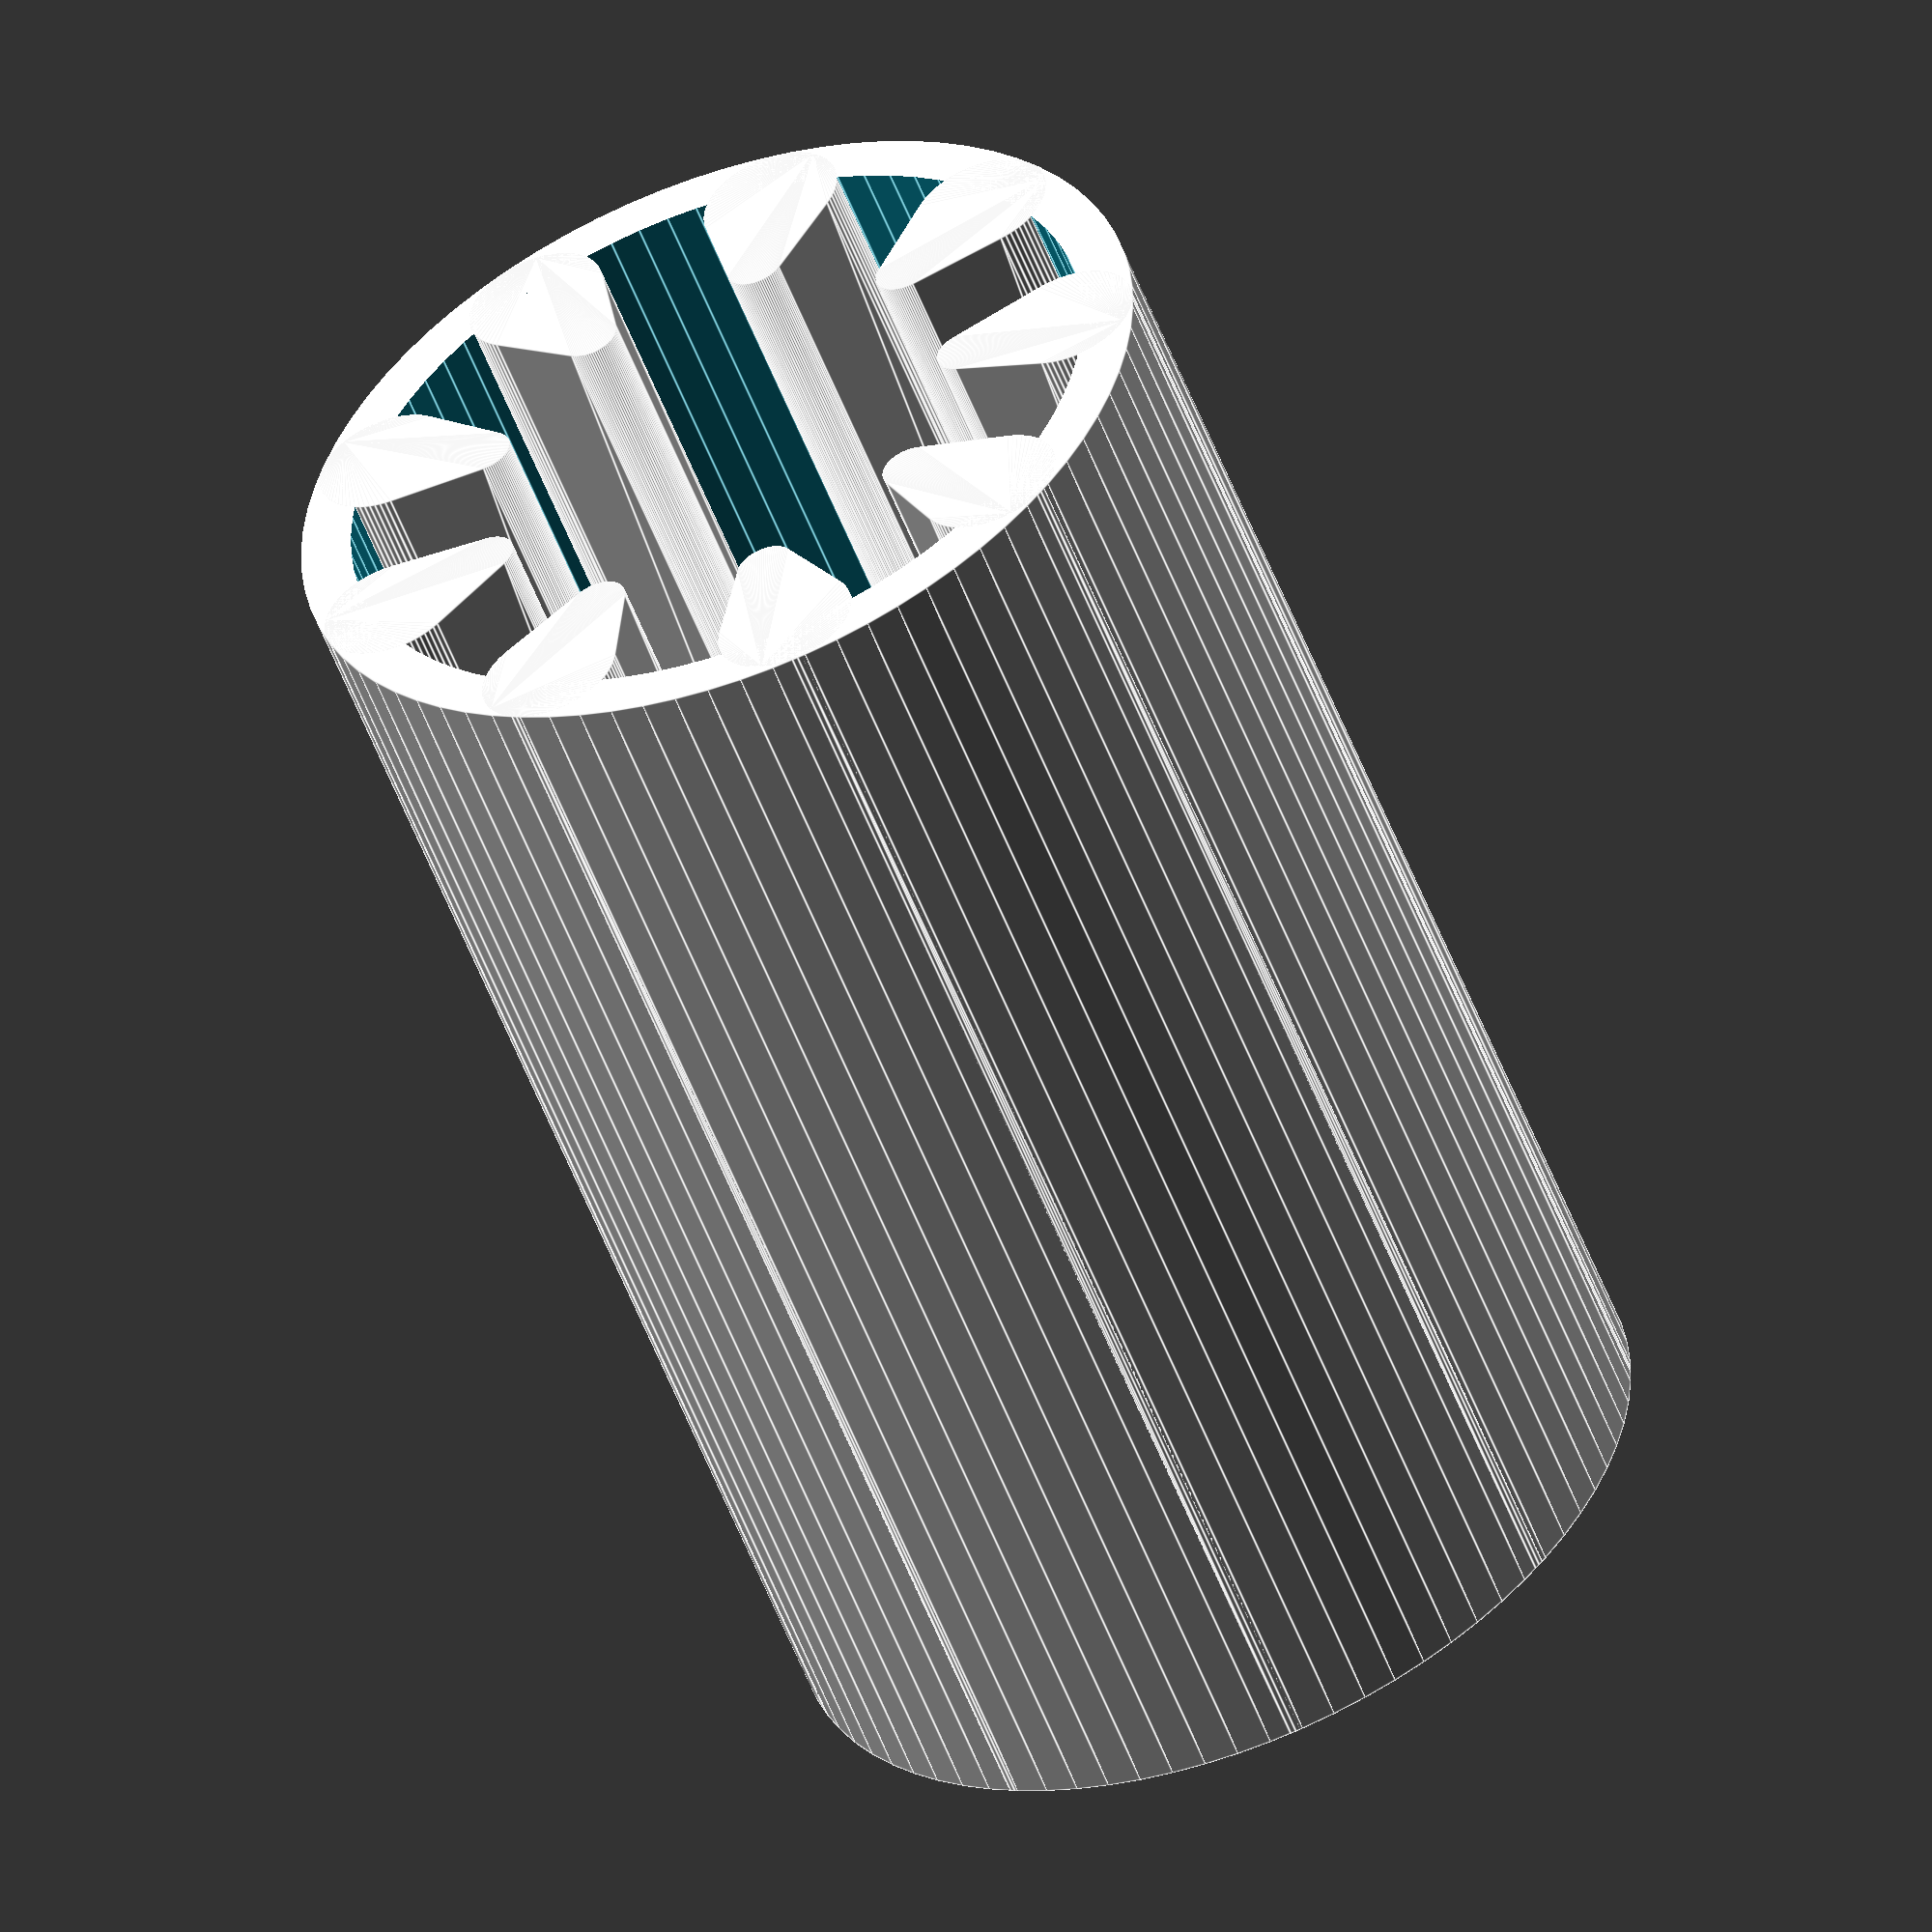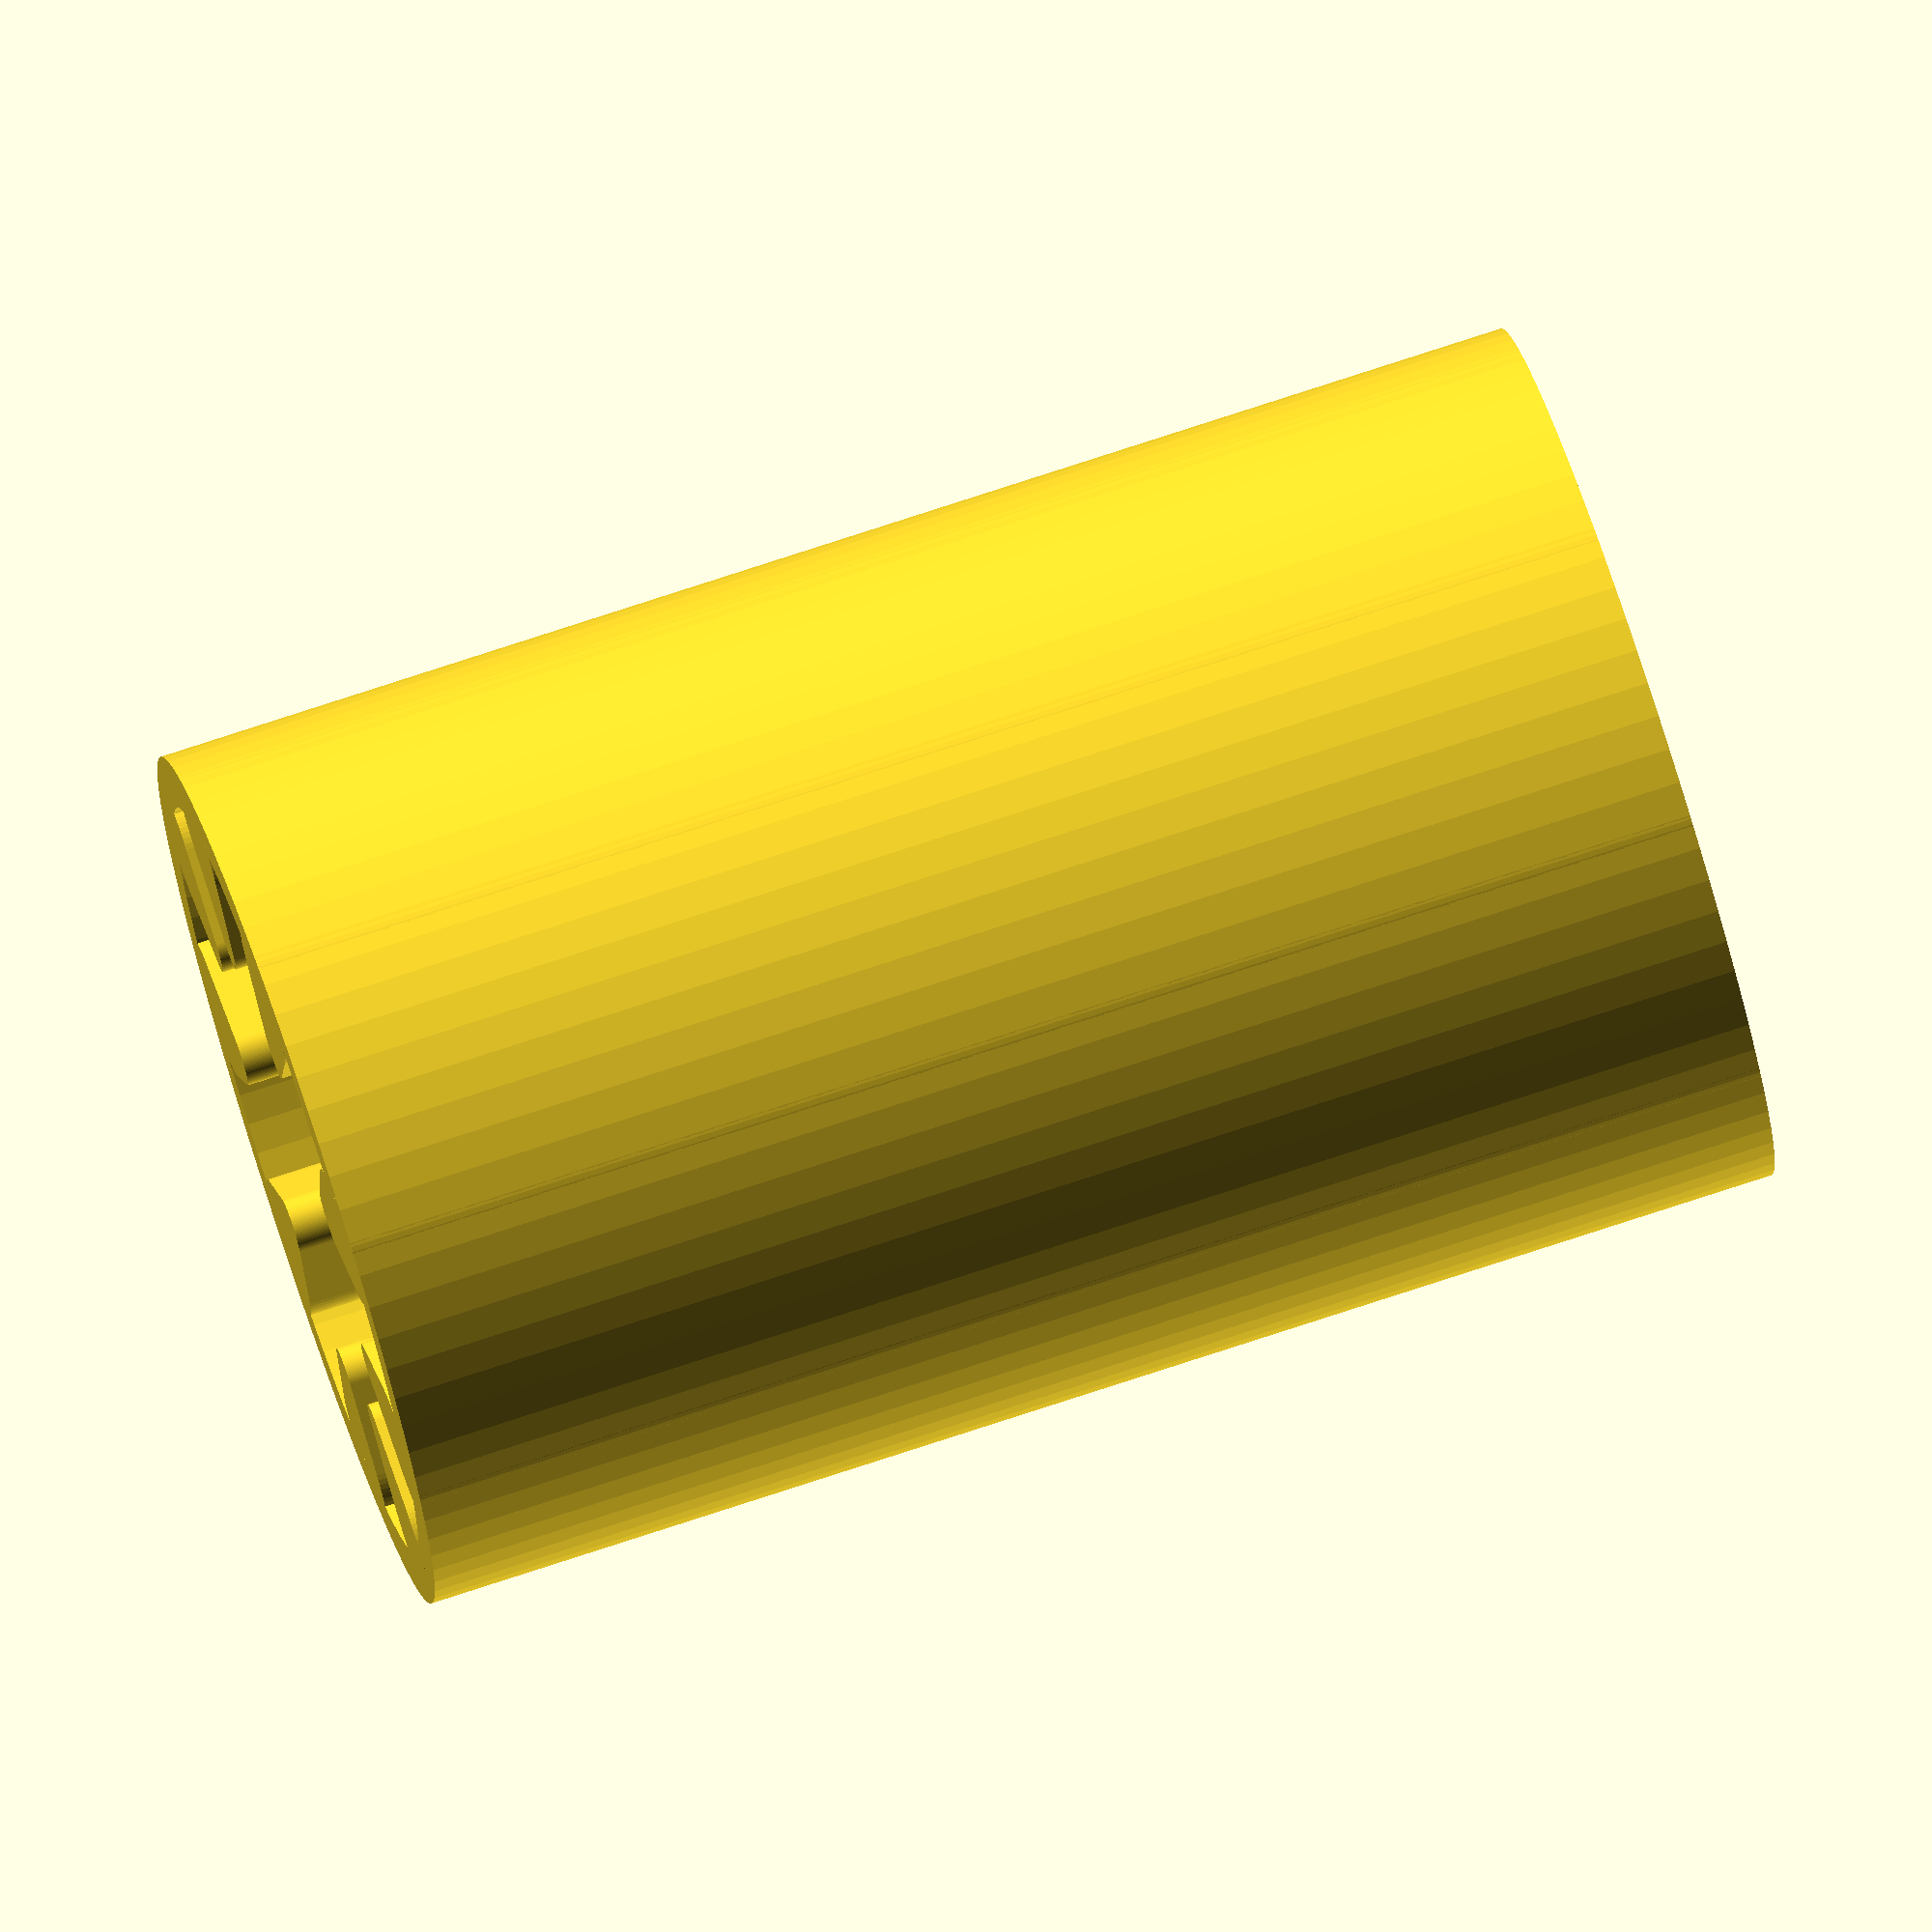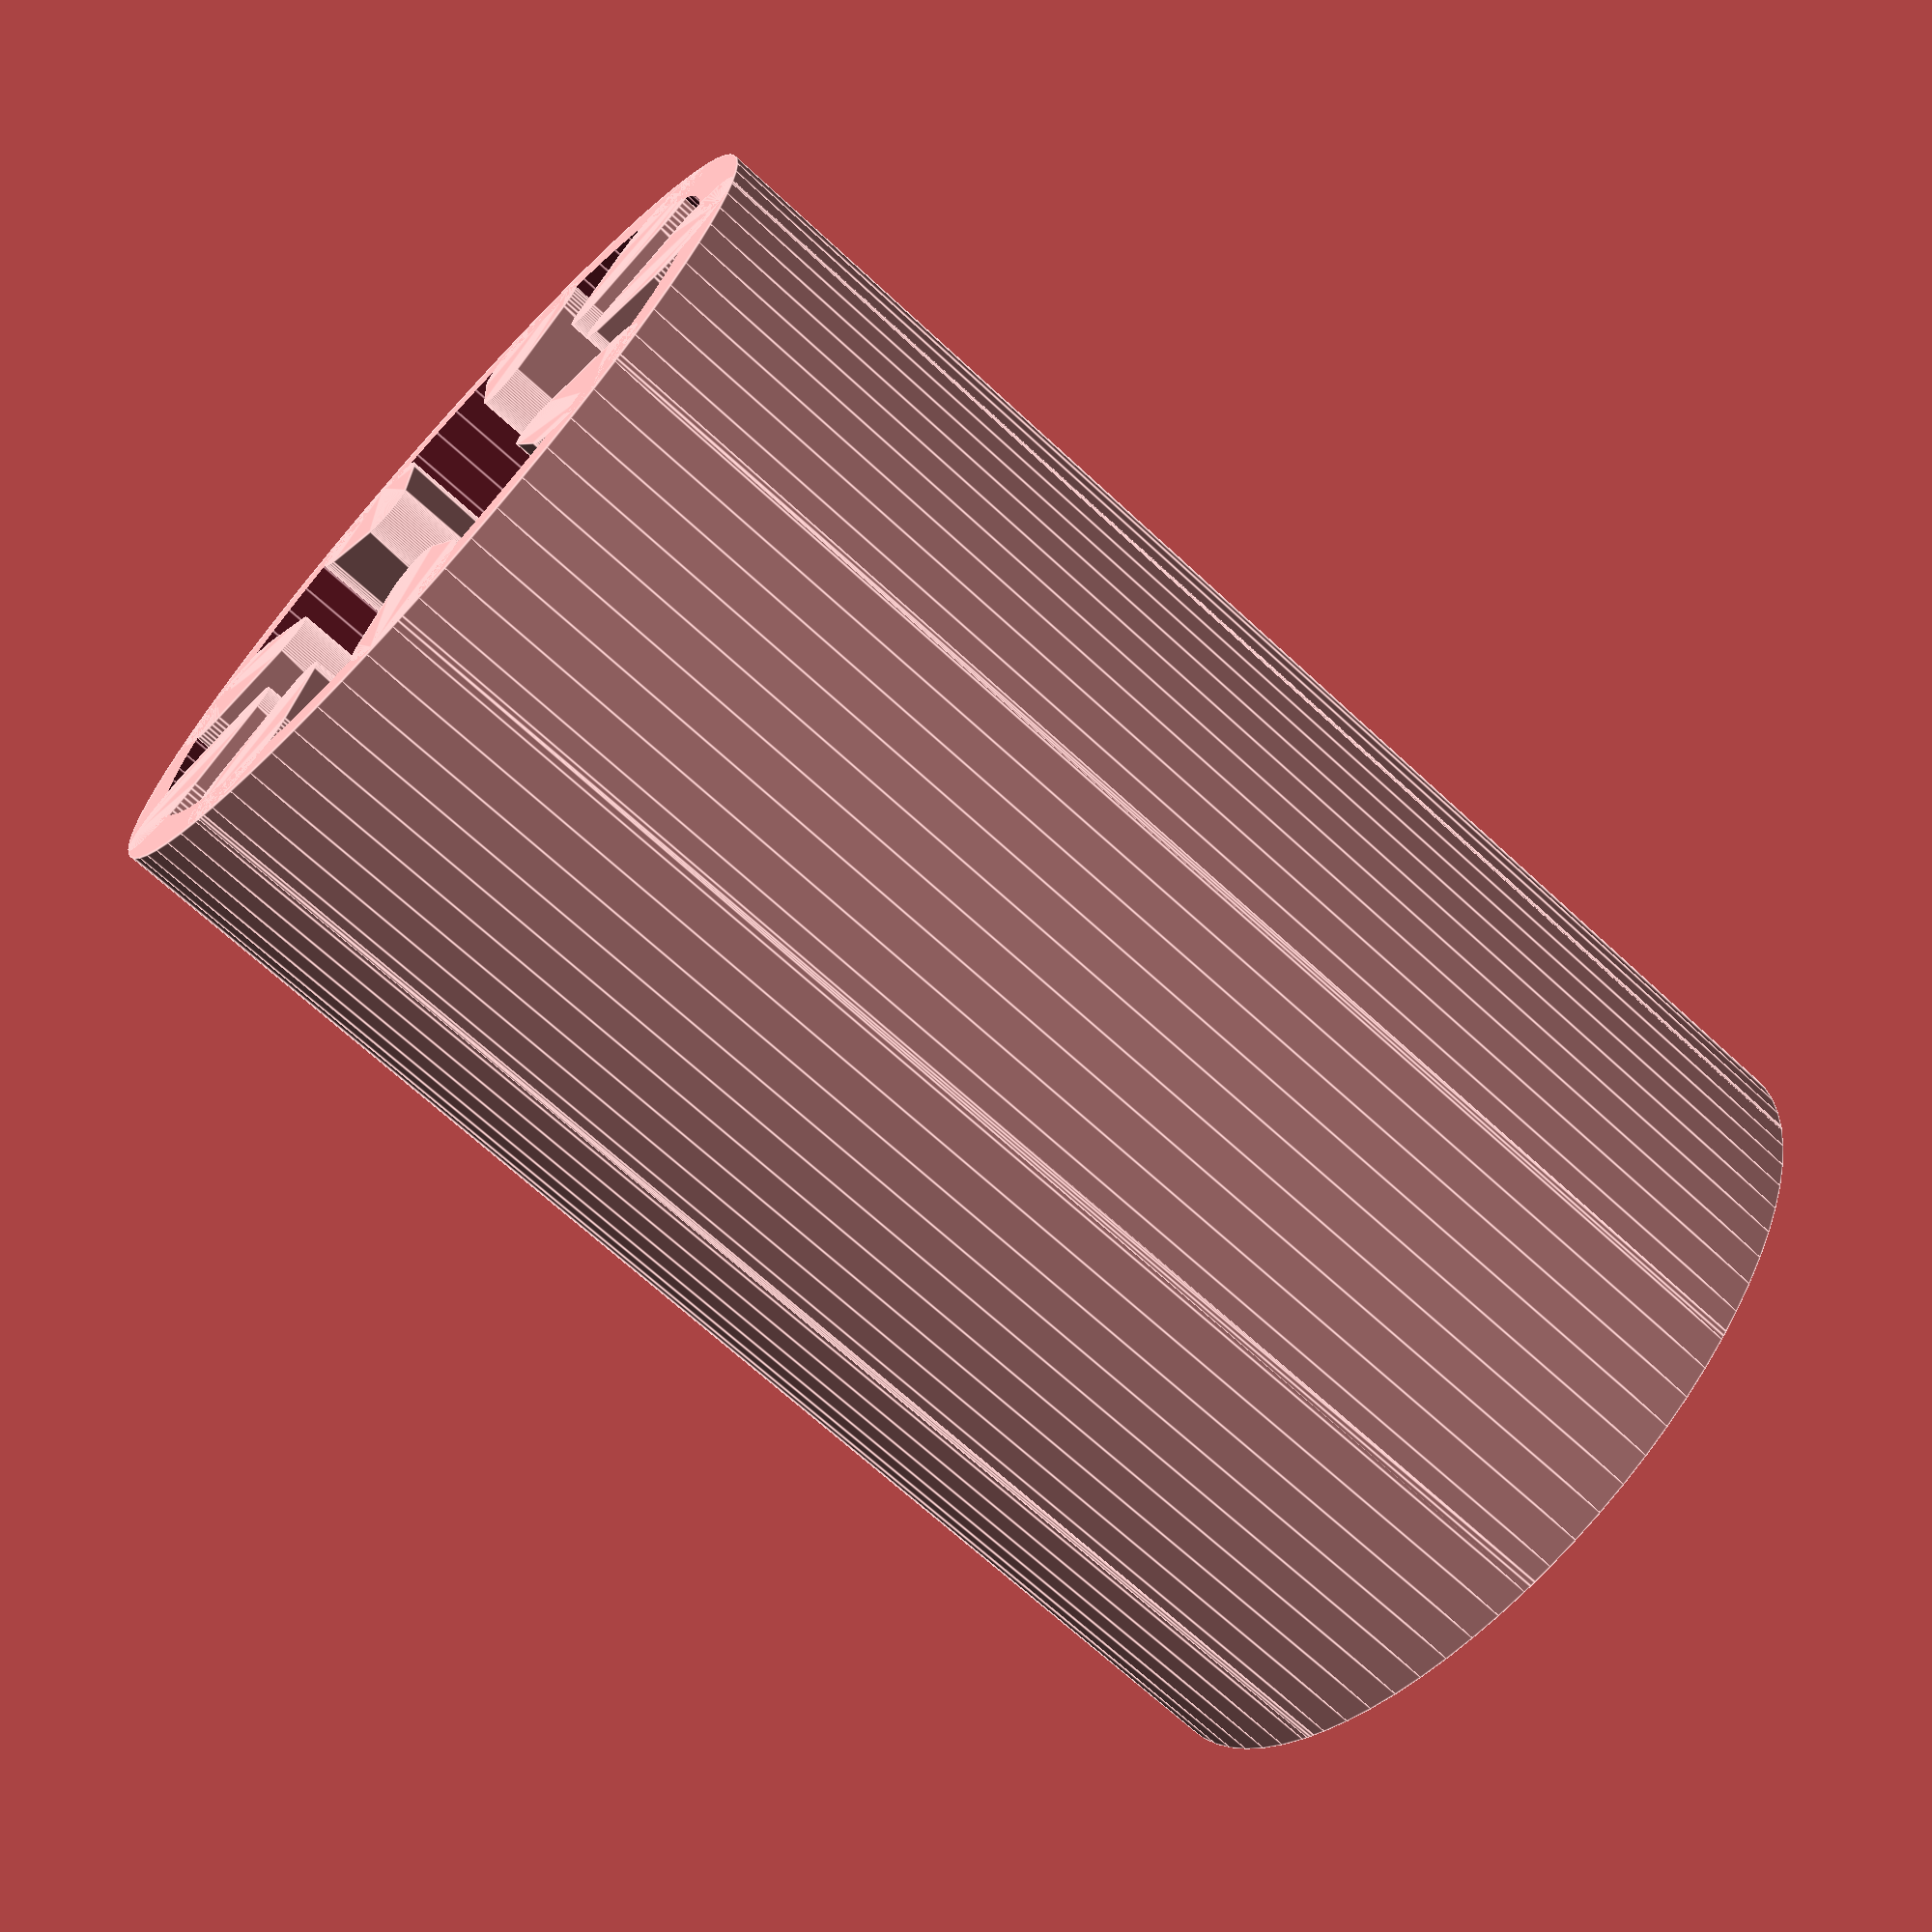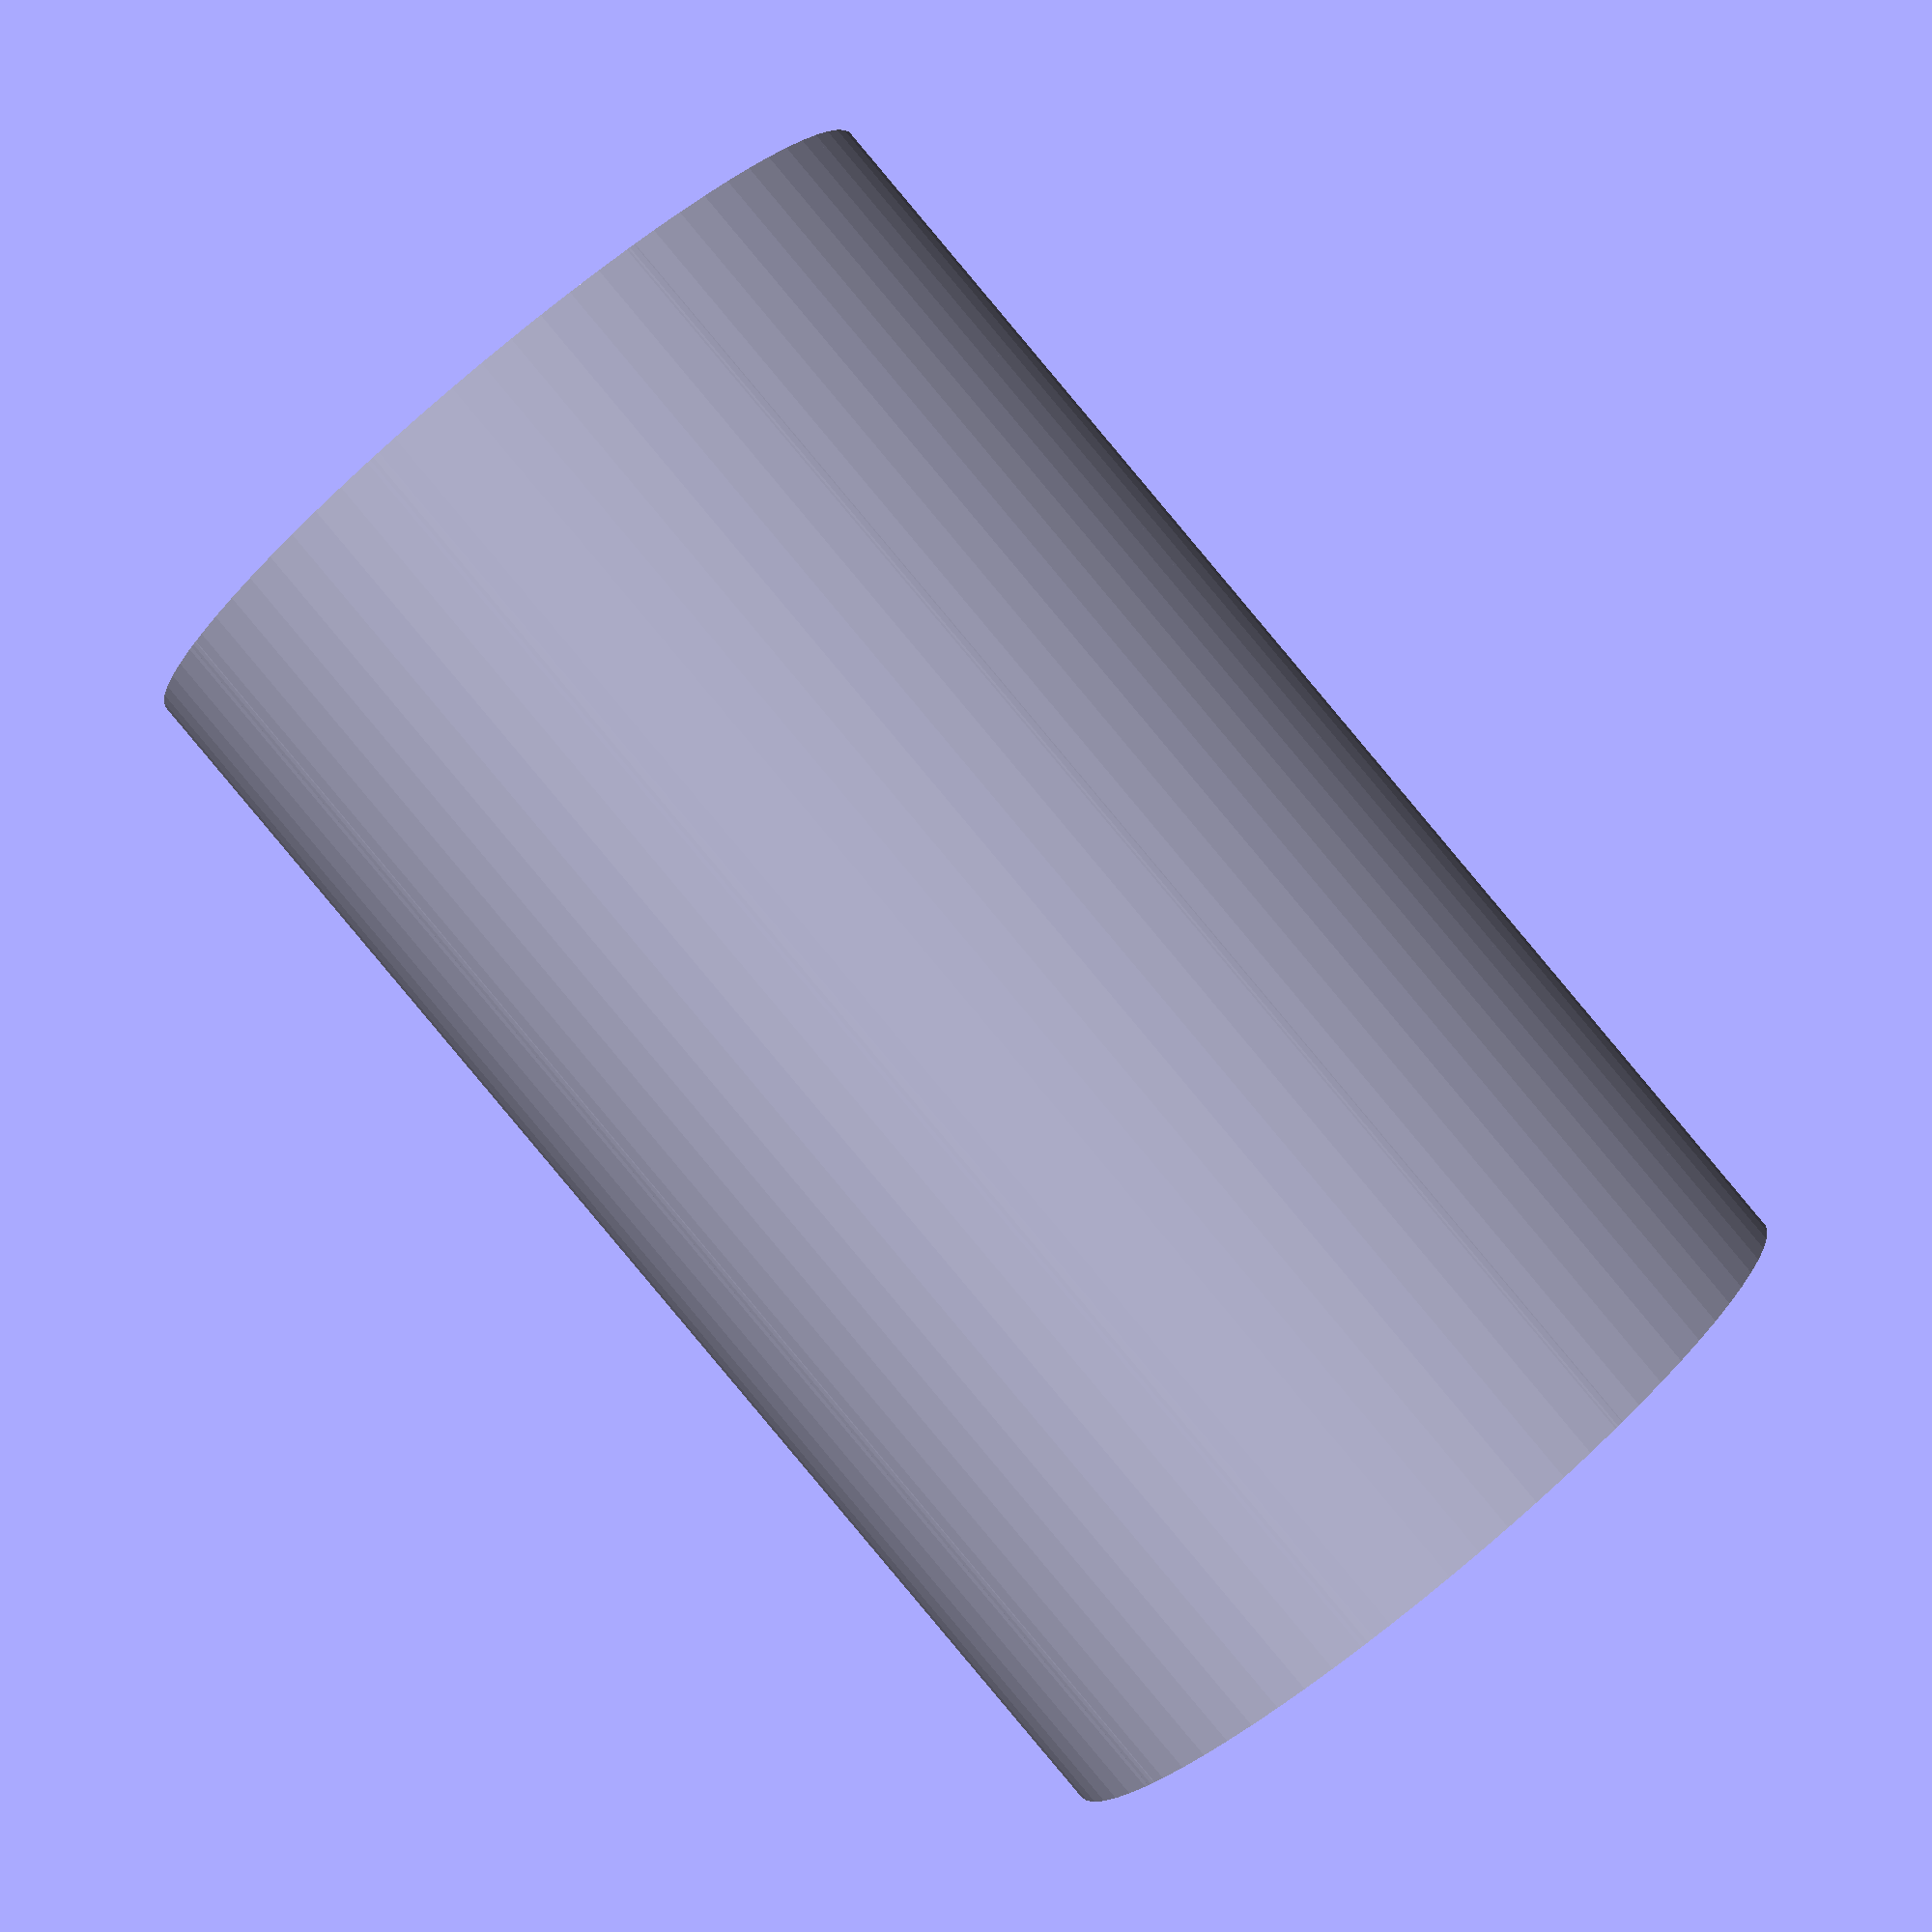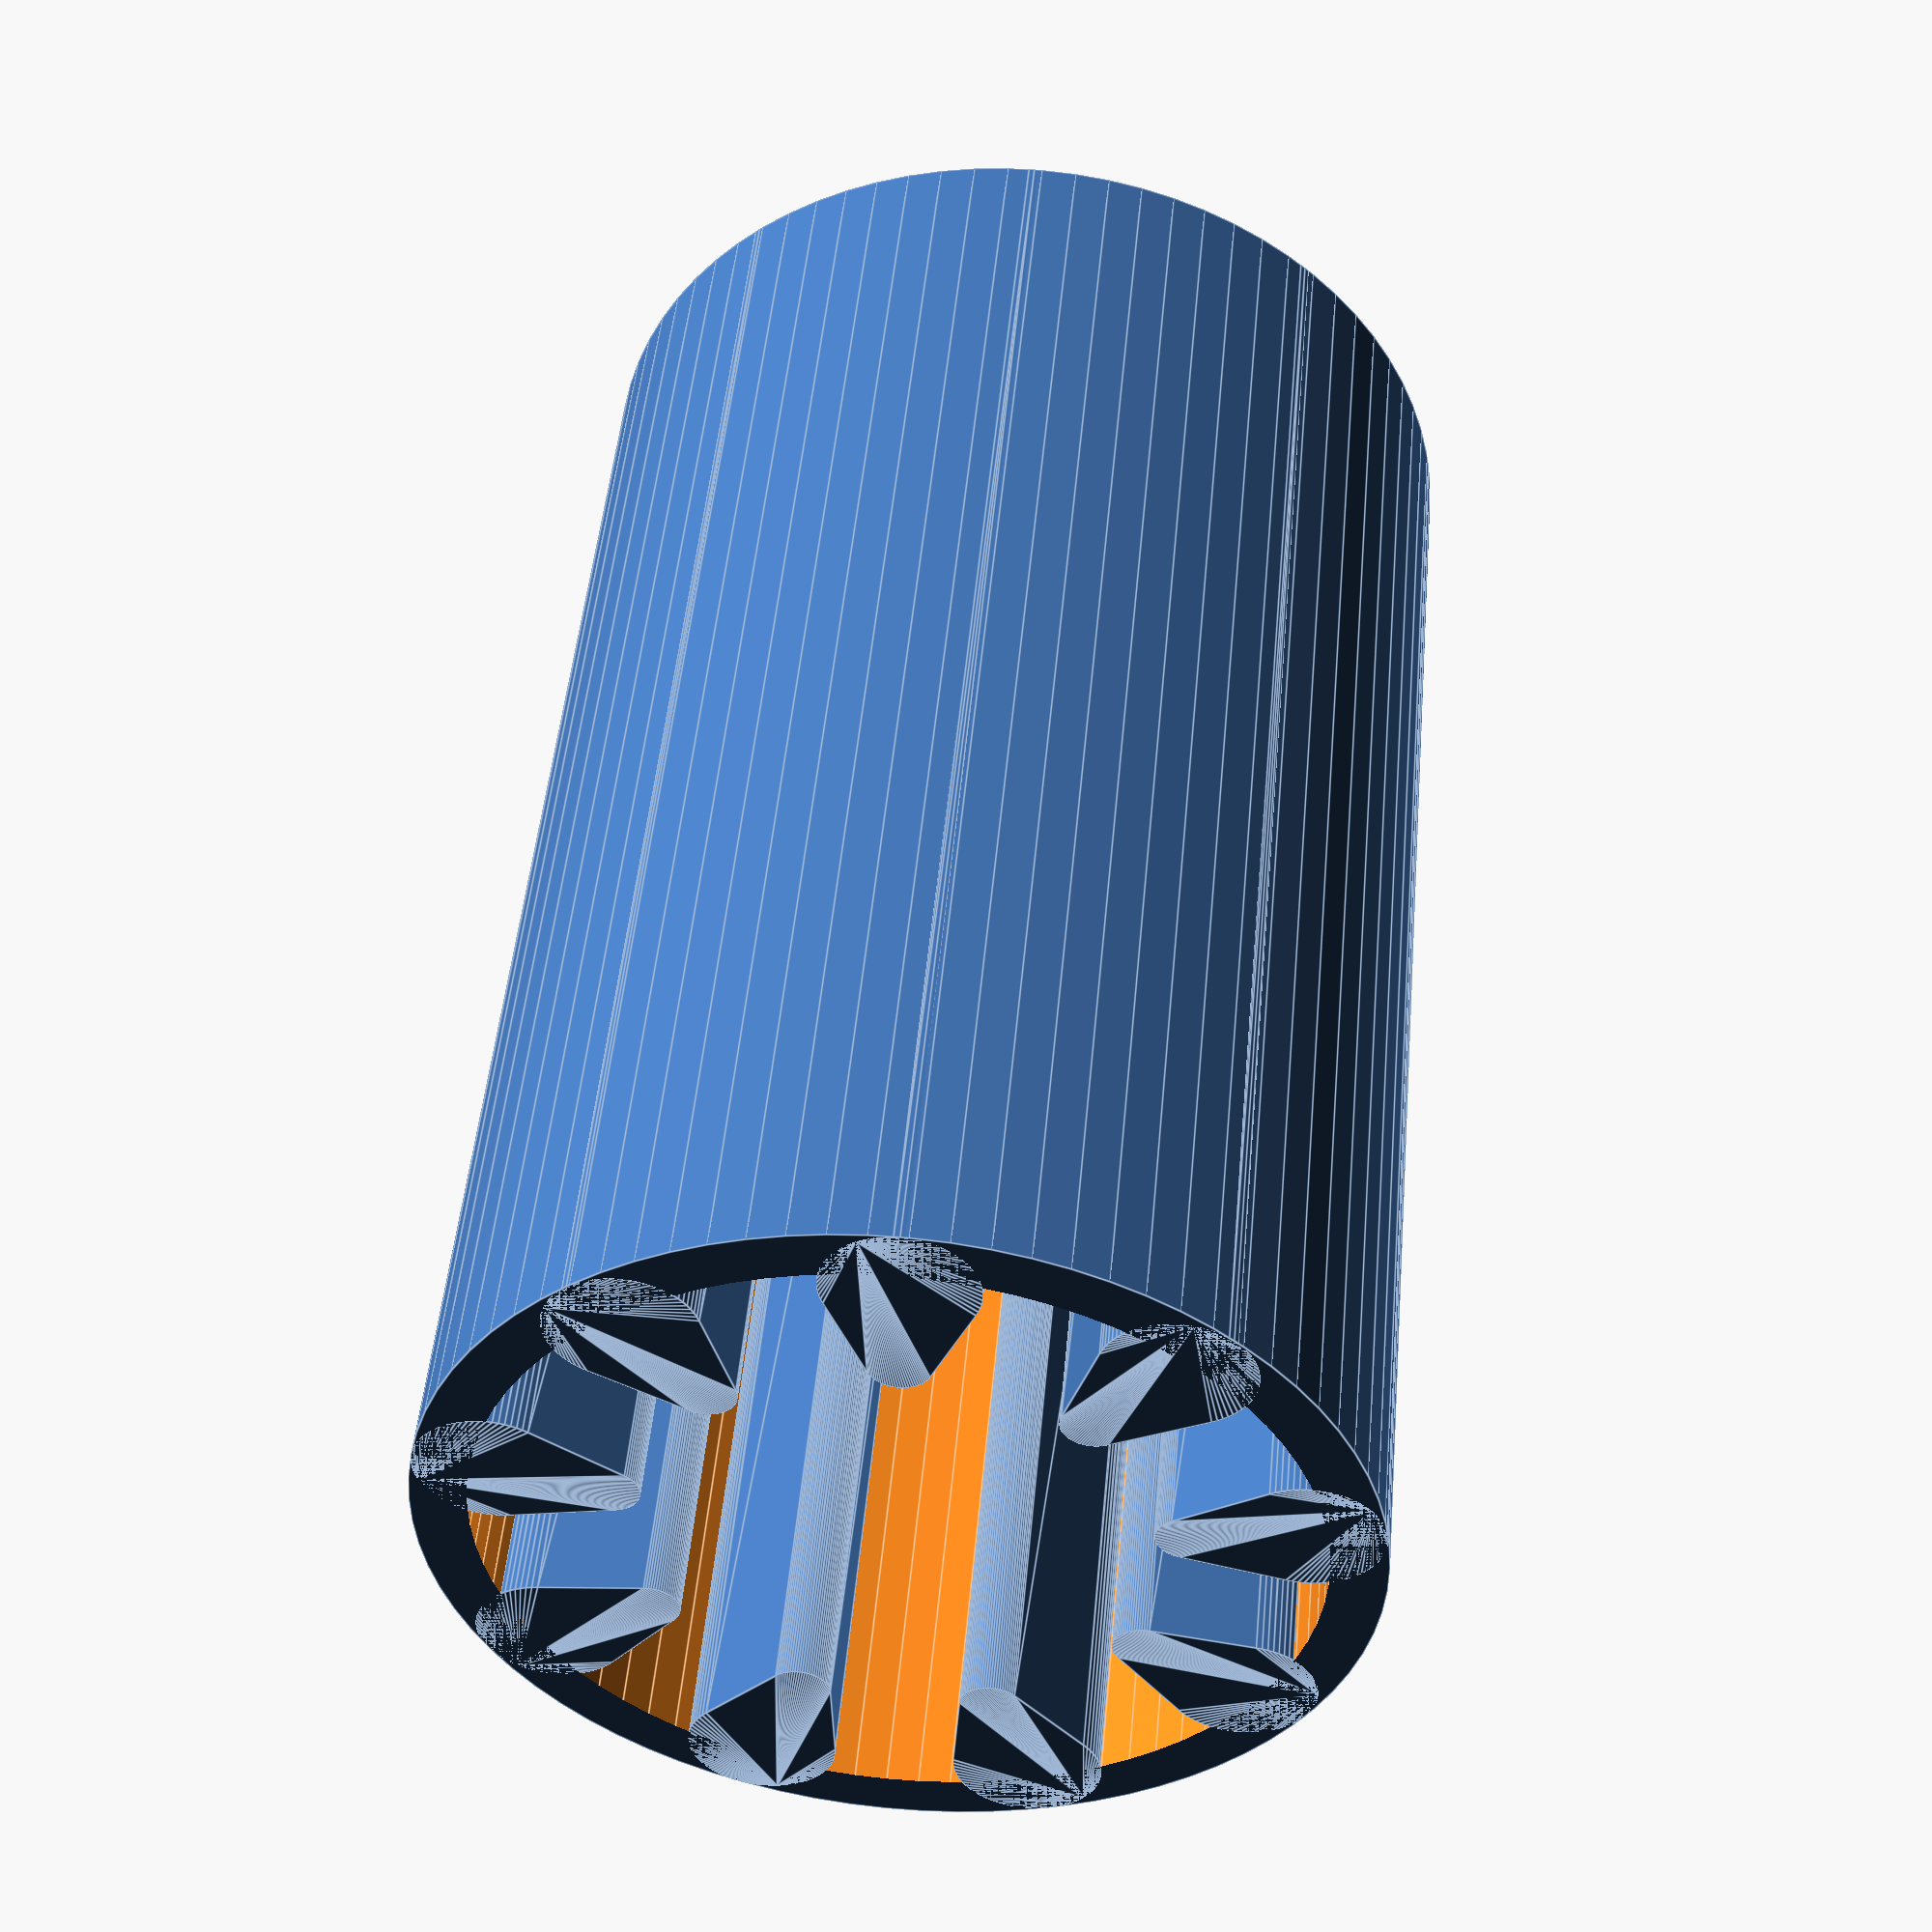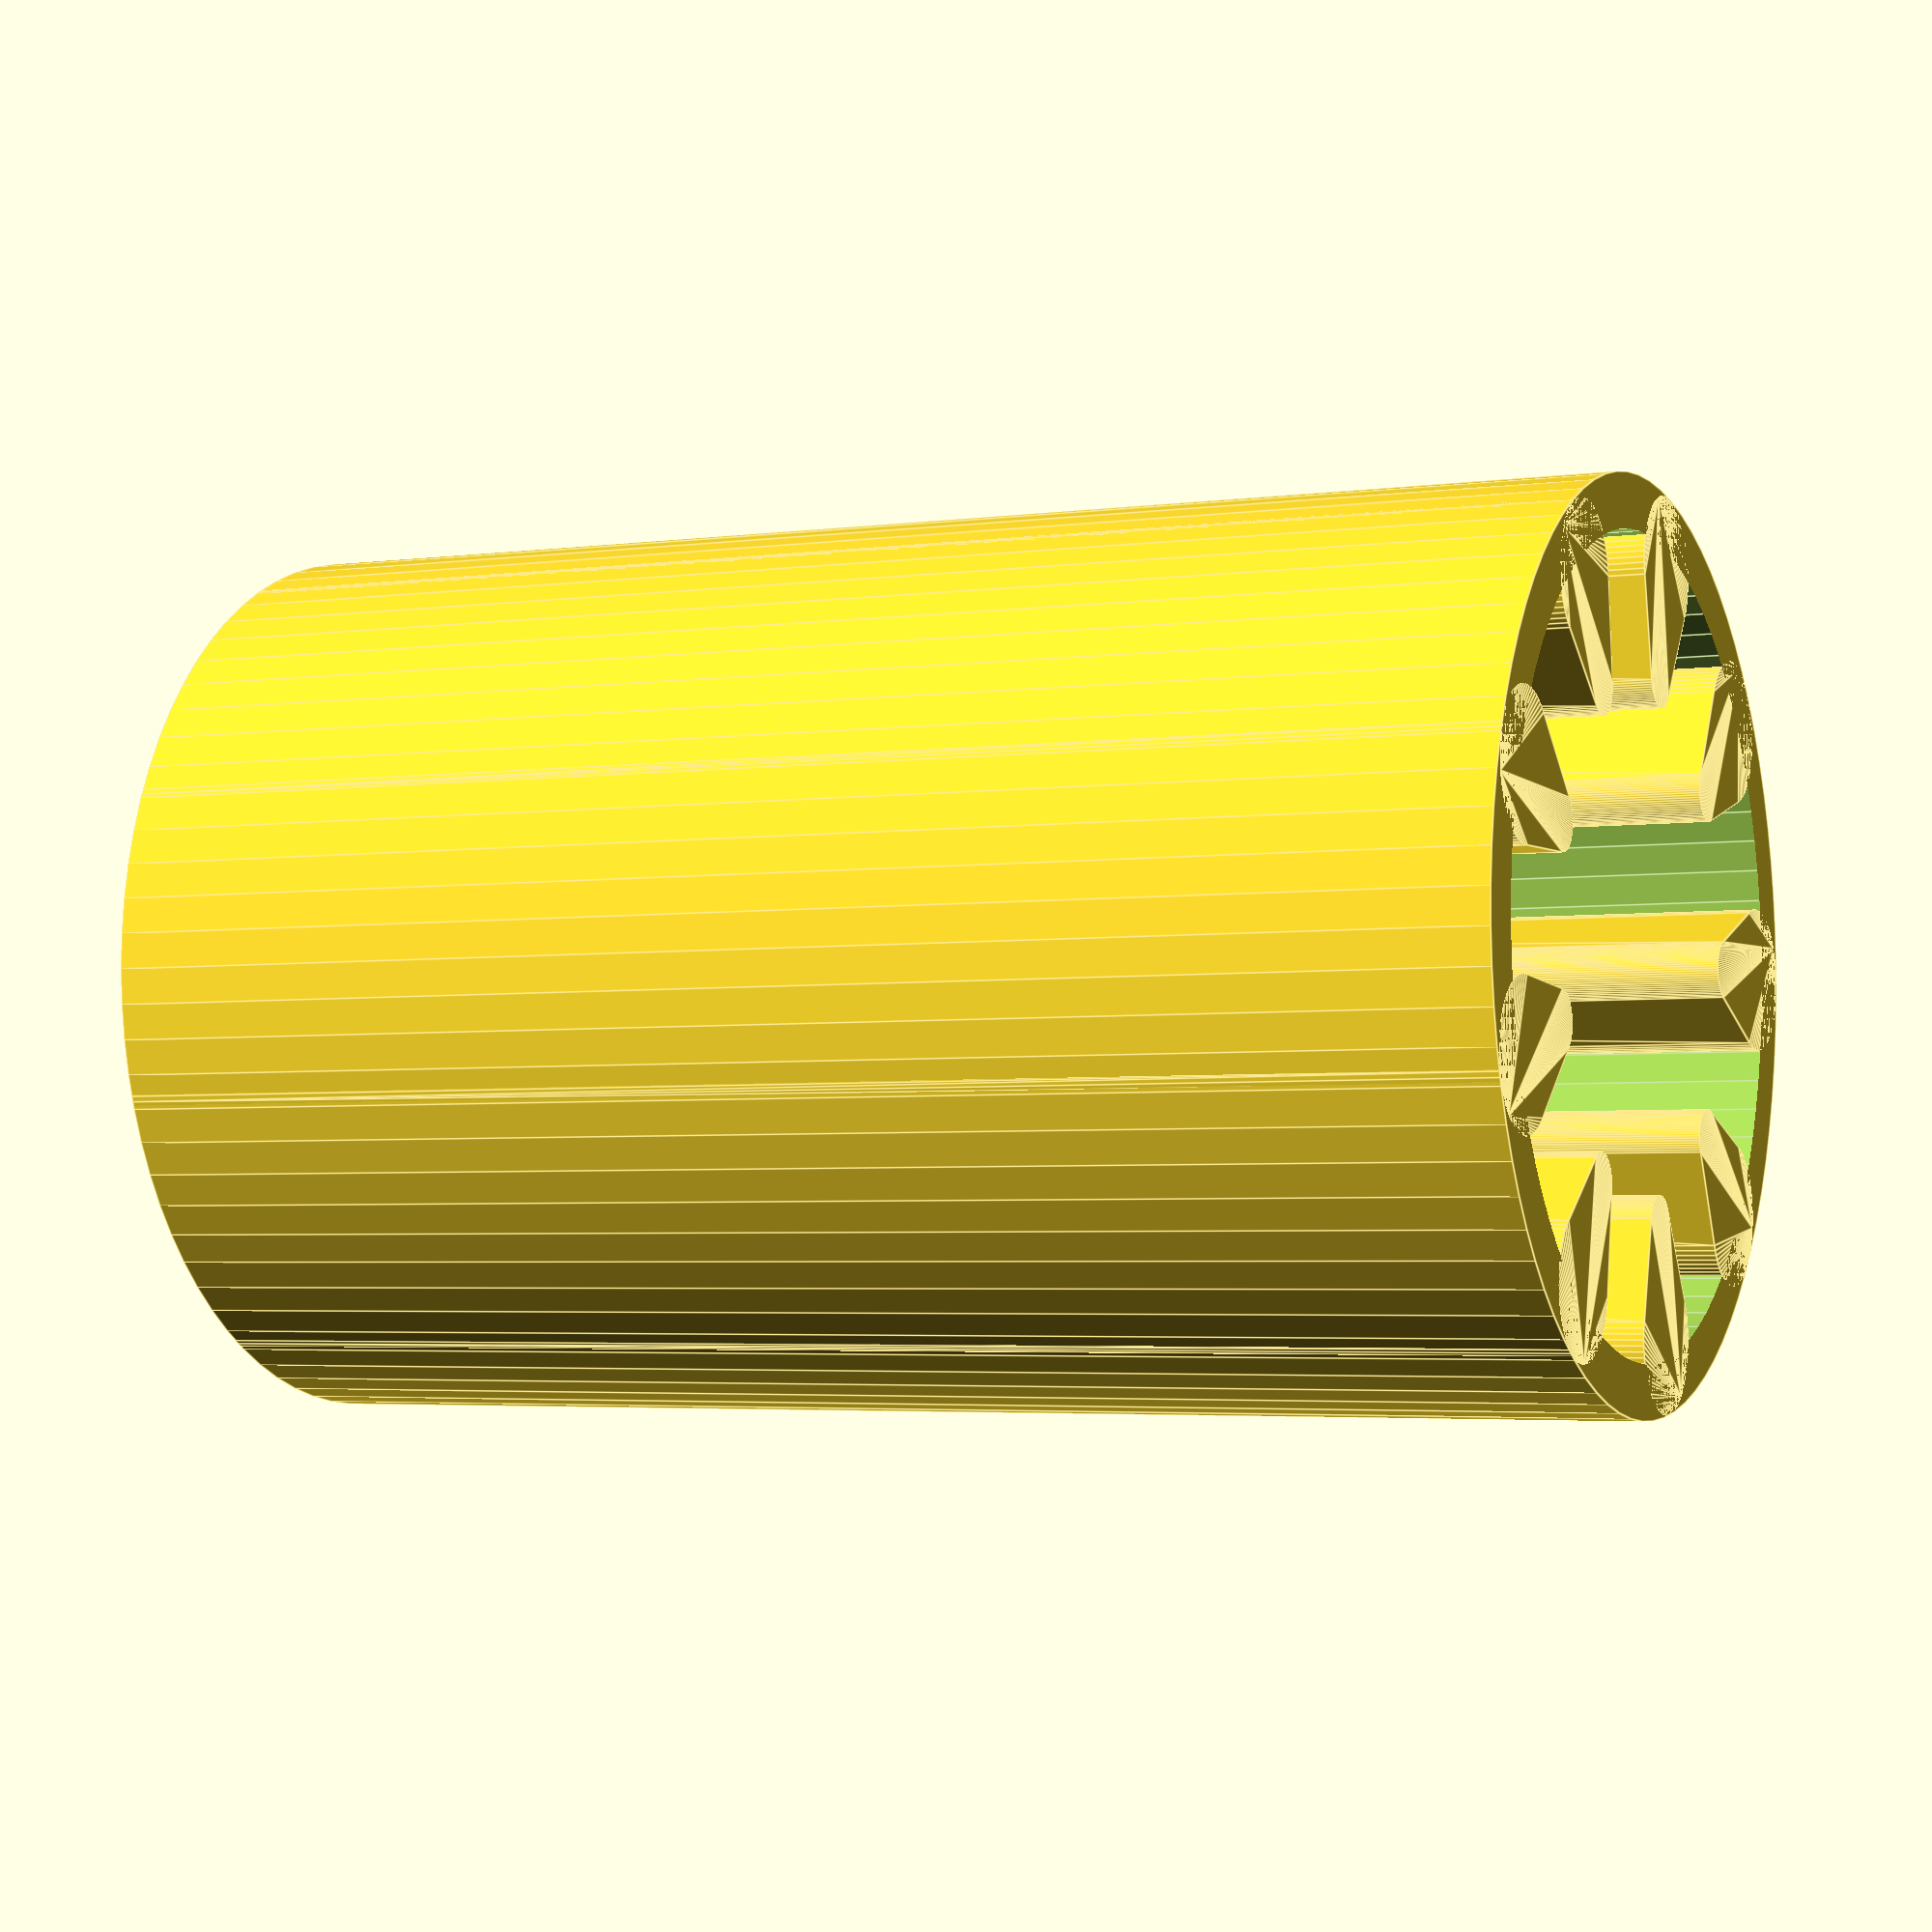
<openscad>
// PART: http://www.thingiverse.com/thing:174353
// AntonioNav
// LM8UU for Print in PLA

$fn=80;

radio_ext=15/2;
radio_int=7.95/2;	//Para varilla M8
altura=23.8;
grosor=0.9;
num_dientes=9;


module varilla_lisa_M8(){
	cylinder(r=4,h=70);
}

module diente(){
	d_ancho=1;
	d_largo=radio_ext-d_ancho-0.2-radio_int;

	translate([0,-radio_int,0])
		hull(){
			translate([0,-d_ancho/2,0])
				cylinder(r=d_ancho/2,h=altura);
			translate([0,-d_largo,0])
				cylinder(r=d_ancho+0.2,h=altura);
		}

}

module lm8uu(){

	difference(){
		cylinder(r=radio_ext,h=altura);
		translate([0,0,-1])
			cylinder(r=radio_ext-grosor,h=altura+2);
	}
	for (i=[0:(num_dientes-1)]){
		rotate(i*360/num_dientes,[0,0,1])
			diente();
	}
}

//color("blue") varilla_lisa_M8();
lm8uu();






</openscad>
<views>
elev=234.5 azim=111.2 roll=339.3 proj=o view=edges
elev=103.6 azim=63.4 roll=108.2 proj=o view=solid
elev=248.6 azim=263.6 roll=312.8 proj=p view=edges
elev=269.4 azim=245.3 roll=320.0 proj=p view=wireframe
elev=311.9 azim=101.0 roll=5.1 proj=p view=edges
elev=3.6 azim=151.8 roll=295.2 proj=p view=edges
</views>
